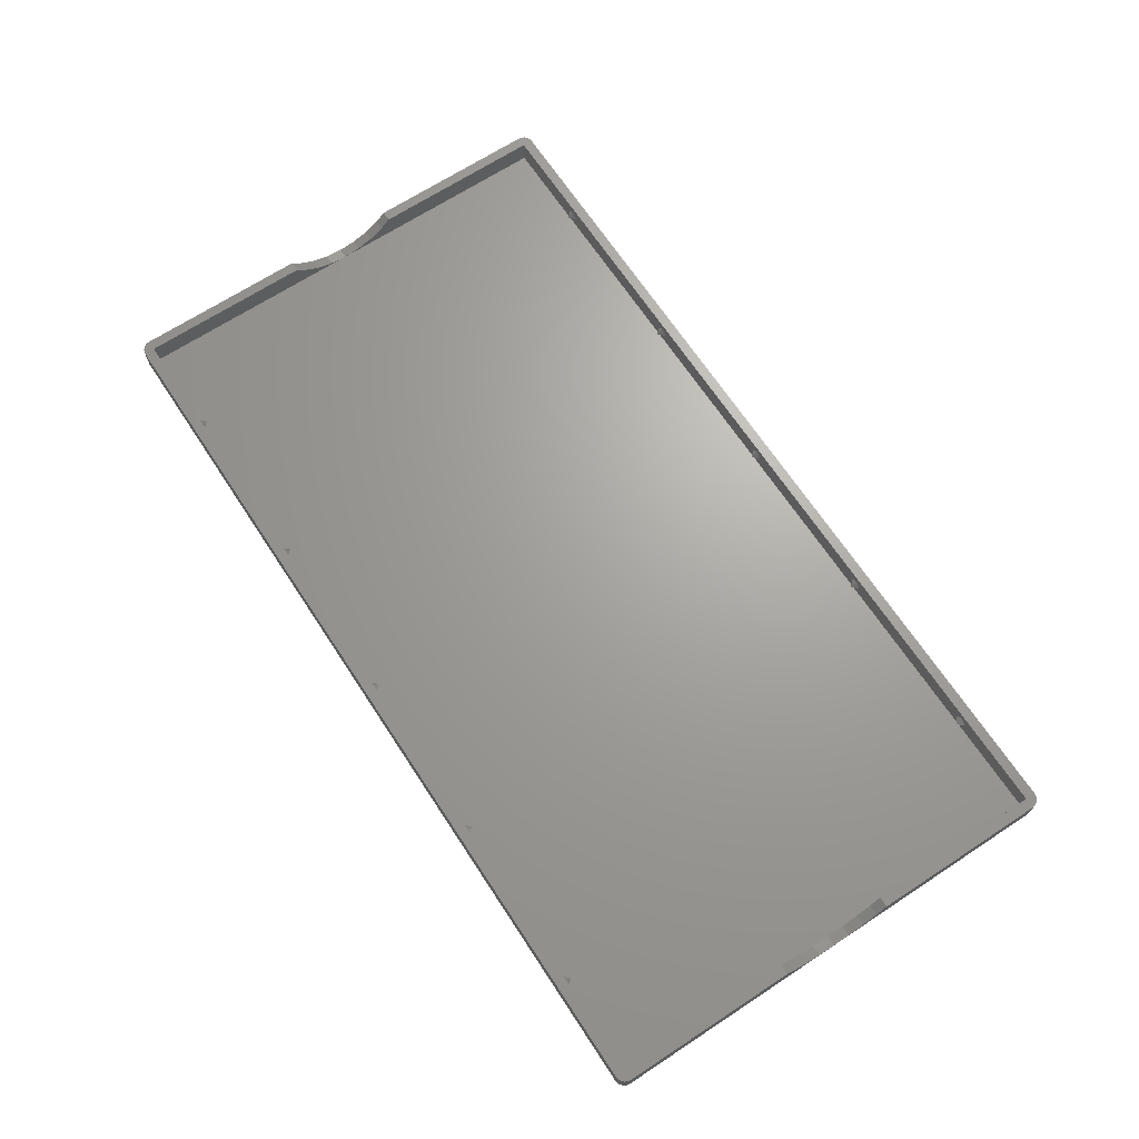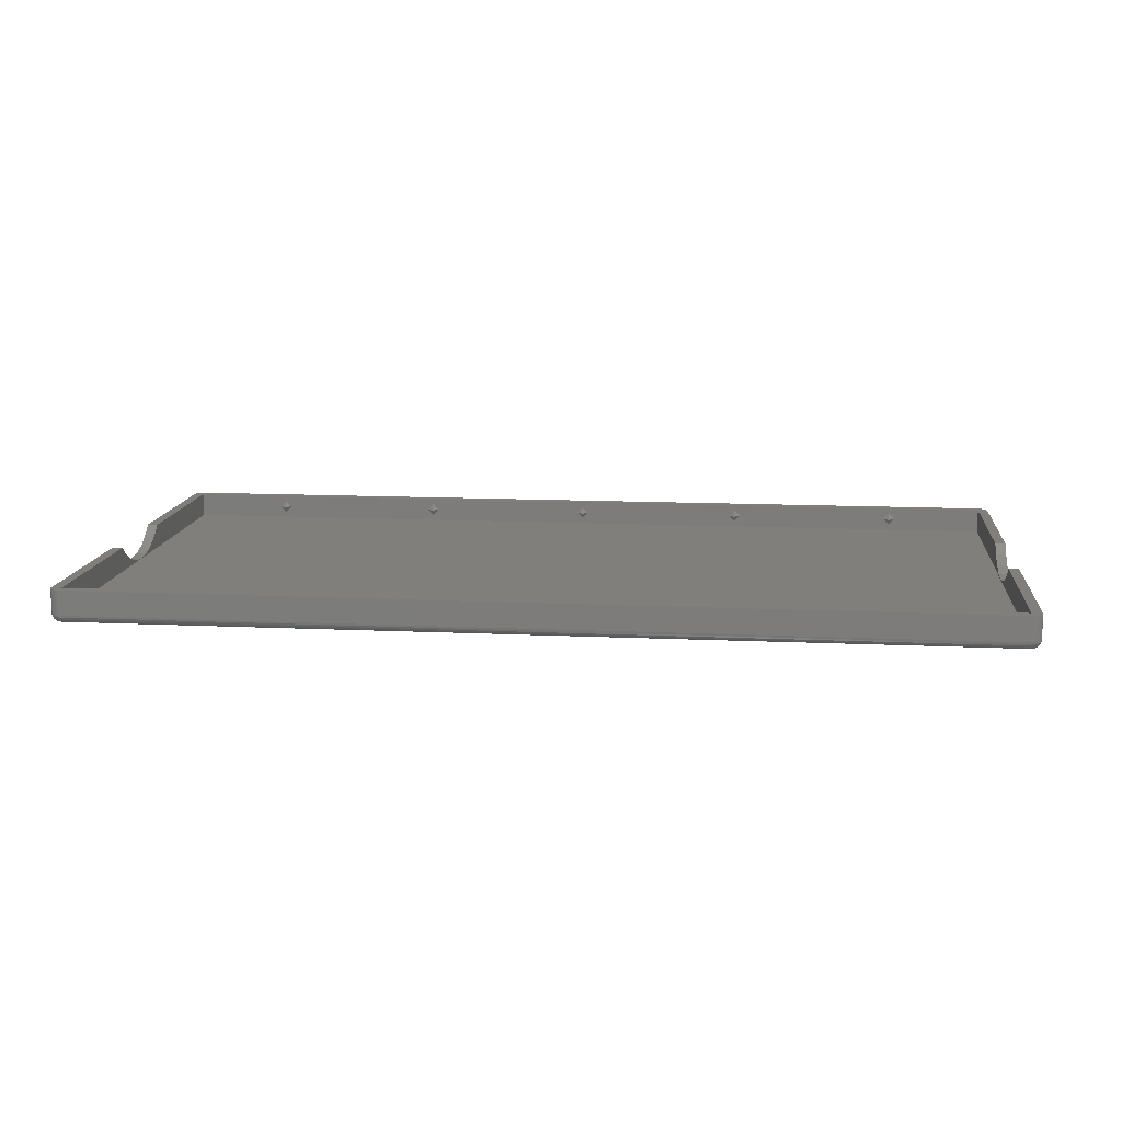
<metadata>
{"format":"stl","ext":"stl","renderer":"f3d","projection":"perspective","resolution":1024,"background":"white","views":[{"elev":67.7,"azim":56.7,"up":"+Z"},{"elev":12.9,"azim":-173.9,"up":"+Z"}]}
</metadata>
<code>
# stl→obj: 382 verts, 760 faces
v -11.41 -1.485 1.5
v -10.67 -1.485 2.243
v -10.67 -0.7425 1.5
v -9.93 -1.485 1.5
v -10.67 -1.485 0.7575
v -10.67 54.96 1.5
v -9.93 55.7 1.5
v -10.67 55.7 2.243
v -11.41 55.7 1.5
v -10.67 55.7 0.7575
v -32.76 -1.485 1.5
v -32.02 -1.485 2.243
v -32.02 -0.7425 1.5
v -31.27 -1.485 1.5
v -32.02 -1.485 0.7575
v -32.02 54.96 1.5
v -31.27 55.7 1.5
v -32.02 55.7 2.243
v -32.76 55.7 1.5
v -32.02 55.7 0.7575
v -54.1 -1.485 1.5
v -53.36 -1.485 2.243
v -53.36 -0.7425 1.5
v -53.36 -1.485 0.7575
v -52.62 -1.485 1.5
v -54.1 55.7 1.5
v -53.36 55.7 0.7575
v -53.36 54.96 1.5
v -53.36 55.7 2.243
v -52.62 55.7 1.5
v -75.45 -1.485 1.5
v -74.7 -1.485 2.243
v -74.7 -0.7425 1.5
v -74.7 -1.485 0.7575
v -73.96 -1.485 1.5
v -75.45 55.7 1.5
v -74.7 55.7 0.7575
v -74.7 54.96 1.5
v -74.7 55.7 2.243
v -73.96 55.7 1.5
v -96.79 -1.485 1.5
v -96.05 -1.485 2.243
v -96.05 -0.7425 1.5
v -96.05 -1.485 0.7575
v -95.31 -1.485 1.5
v -96.79 55.7 1.5
v -96.05 55.7 0.7575
v -96.05 54.96 1.5
v -96.05 55.7 2.243
v -95.31 55.7 1.5
v 1.485 55.7 0
v 1.485 34.2 3
v 1.485 55.7 3
v 1.485 32.99 1.91
v 1.485 31.18 0.8645
v 1.485 29.19 0.2185
v 1.485 27.11 0
v 1.485 -1.485 0
v 1.485 25.03 0.2185
v 1.485 23.04 0.8645
v 1.485 21.23 1.91
v 1.485 20.02 3
v 1.485 -1.485 3
v -108.2 -1.485 0
v -108.2 20.02 3
v -108.2 -1.485 3
v -108.2 21.23 1.91
v -108.2 23.04 0.8645
v -108.2 25.03 0.2185
v -108.2 27.11 0
v -108.2 34.2 3
v -108.2 55.7 0
v -108.2 55.7 3
v -108.2 32.99 1.91
v -108.2 31.18 0.8645
v -108.2 29.19 0.2185
v -109 56.62 -0.2079
v -108.8 56.77 -0.2079
v -109 56.56 -0.4067
v -108.3 56.96 0
v -108.6 56.9 3
v -108.3 56.96 3
v -108.6 56.9 0
v 2.504 56.45 3
v 2.328 56.64 0
v 2.328 56.64 3
v 2.504 56.45 0
v 2.416 56.12 -0.5878
v 2.416 56.38 -0.4067
v 2.537 56.17 -0.4067
v -109 -2.421 0
v -109.2 -2.226 3
v -109.2 -2.226 0
v -109 -2.421 3
v -109.4 55.7 -0.2079
v -109.5 27.11 0
v -109.5 55.7 0
v -109.4 -1.485 -0.2079
v -109.5 -1.485 0
v 1.526 56.09 -0.9511
v 1.551 56.33 -0.866
v 1.68 56.3 -0.866
v 1.526 -1.61 -0.9945
v 1.551 -1.599 -0.9945
v 1.68 -1.822 -0.9511
v 2.115 56.8 3
v 2.115 56.8 0
v 1.573 56.54 -0.7431
v 1.8 56.67 -0.5878
v 1.746 56.51 -0.7431
v 1.874 56.9 3
v 1.874 56.9 0
v 1.8 -2.454 -0.5878
v 2.061 -2.482 -0.4067
v 1.841 -2.58 -0.4067
v -109.5 25.03 0.2185
v -109.5 23.04 0.8645
v -109.5 21.23 1.91
v -109.5 20.02 3
v -109.5 -1.485 3
v -109.5 34.2 3
v -109.5 55.7 3
v -109.5 32.99 1.91
v -109.5 31.18 0.8645
v -109.5 29.19 0.2185
v -109.1 56.38 -0.4067
v -108.9 56.46 -0.5878
v -109 56.3 -0.5878
v -109.3 -1.724 -0.4067
v -109.1 -1.9 -0.5878
v -109.3 -1.953 -0.4067
v 1.614 -2.711 -0.2079
v 1.874 -2.683 0
v 1.617 -2.738 0
v 2.717 55.97 3
v 2.636 56.22 0
v 2.636 56.22 3
v 2.717 55.97 0
v 1.874 -2.683 3
v 1.617 -2.738 3
v -109.3 56.21 -0.2079
v -109.3 56.17 -0.4067
v -108.8 56.8 0
v -109 56.64 3
v -108.8 56.8 3
v -109 56.64 0
v 1.614 56.93 -0.2079
v 1.617 56.96 0
v -108.4 56.04 -0.9511
v -108.3 56.08 -0.9511
v -108.3 55.82 -0.9945
v -108.5 -2.454 -0.5878
v -108.3 -2.323 -0.7431
v -108.3 -2.499 -0.5878
v -109 -1.828 -0.7431
v -108.9 -1.981 -0.7431
v -109.3 -1.986 -0.2079
v -109.1 -2.162 -0.4067
v -108.8 -2.482 -0.4067
v -108.6 -2.58 -0.4067
v -109 -2.401 -0.2079
v -109 -2.34 -0.4067
v -108.8 -2.552 -0.2079
v 2.416 -1.9 -0.5878
v 2.611 -1.724 -0.4067
v 2.537 -1.953 -0.4067
v 1.866 56.88 -0.2079
v 2.101 56.77 -0.2079
v 1.907 56.44 -0.7431
v 1.8 56.25 -0.866
v 1.617 56.96 3
v -109.2 56.45 3
v -109.4 56.22 3
v -109.4 55.97 3
v 2.745 55.7 3
v 2.745 34.2 3
v -109.4 -1.747 3
v -108.6 -2.683 3
v -108.3 -2.738 3
v -108.8 -2.576 3
v -109.4 -1.997 3
v 2.745 -1.485 3
v 2.745 20.02 3
v 2.717 -1.747 3
v 2.636 -1.997 3
v 2.504 -2.226 3
v 2.328 -2.421 3
v 2.115 -2.576 3
v 2.745 55.7 0
v 2.482 56.43 -0.2079
v -108.6 56.8 -0.4067
v -108.8 56.7 -0.4067
v -109.4 -1.485 -0.4067
v -109.4 -1.741 -0.2079
v -109.4 55.7 -0.4067
v -109.4 55.96 -0.2079
v -109.2 -1.485 -0.5878
v -109.2 55.7 -0.5878
v -109.2 -1.697 -0.5878
v -109 -1.485 -0.7431
v -109 -1.66 -0.7431
v -109 -2.084 -0.5878
v 2.745 27.11 0
v 2.717 55.7 -0.2079
v 2.717 -1.485 -0.2079
v 2.745 -1.485 0
v 2.31 56.62 -0.2079
v 2.255 56.56 -0.4067
v 2.636 -1.485 -0.4067
v 2.115 -2.576 0
v 1.526 -1.872 -0.9511
v -108.2 -1.616 -0.9945
v 1.499 -1.616 -0.9945
v -108.2 -1.872 -0.9511
v 1.605 56.08 -0.9511
v 1.68 56.04 -0.9511
v -108.3 -2.738 0
v 1.605 56.85 -0.4067
v 1.592 56.72 -0.5878
v 1.841 56.8 -0.4067
v 2.611 56.21 -0.2079
v 2.061 56.7 -0.4067
v -109.2 -2.209 -0.2079
v -108.6 56.88 -0.2079
v -108.3 56.93 -0.2079
v -109.2 55.92 -0.5878
v -108.8 -1.485 -0.866
v -108.8 -1.616 -0.866
v -108.4 -1.822 -0.9511
v -108.3 -1.599 -0.9945
v -108.2 -1.61 -0.9945
v -108.8 -1.741 -0.866
v -108.9 -2.243 -0.5878
v -108.8 -2.112 -0.7431
v -108.8 -2.576 0
v 2.167 56.46 -0.5878
v 1.907 56.17 -0.866
v 2.167 56.2 -0.7431
v 1.995 56.08 -0.866
v 2.636 55.7 -0.4067
v 2.717 -1.747 0
v 2.31 -2.084 -0.5878
v 2.416 -2.162 -0.4067
v 1.617 -1.485 -0.9945
v 1.874 55.7 -0.9511
v 1.874 -1.485 -0.9511
v 1.617 55.7 -0.9945
v 2.101 -1.616 -0.866
v 2.115 -1.485 -0.866
v 2.328 -1.485 -0.7431
v -108.3 -1.855 -0.9511
v -108.3 -2.112 -0.866
v -108.3 56.85 -0.4067
v 2.049 56.33 -0.7431
v 2.328 55.7 -0.7431
v 2.115 55.7 -0.866
v -109.4 -1.747 0
v -109.4 -1.997 0
v -109.4 55.97 0
v -109 56.05 -0.7431
v -108.8 55.96 -0.866
v -108.8 55.84 -0.866
v -108.9 56.2 -0.7431
v -108.8 56.33 -0.7431
v -109.2 56.45 0
v -109.4 56.22 0
v 1.551 -2.112 -0.866
v 1.605 -1.855 -0.9511
v 1.68 -2.084 -0.866
v -108.5 -1.714 -0.9511
v -108.3 -1.583 -0.9945
v -108.5 -1.774 -0.9511
v -108.7 -2.368 -0.5878
v -108.6 -2.215 -0.7431
v -108.6 -2.683 0
v -108.3 -2.63 -0.4067
v 2.482 -1.697 -0.5878
v 2.504 -1.485 -0.5878
v 2.504 -2.226 0
v 2.328 -2.421 0
v 2.745 32.99 1.91
v 2.745 31.18 0.8645
v 2.745 29.19 0.2185
v 2.745 21.23 1.91
v 2.745 23.04 0.8645
v 2.745 25.03 0.2185
v 1.573 -1.583 -0.9945
v 1.866 -2.657 -0.2079
v 1.866 -1.566 -0.9511
v 1.592 -2.499 -0.5878
v 1.746 -2.287 -0.7431
v 2.504 55.7 -0.5878
v 2.611 55.94 -0.4067
v 2.691 55.96 -0.2079
v -109.1 56.12 -0.5878
v -109 55.88 -0.7431
v -108.2 55.84 -0.9945
v 1.499 55.84 -0.9945
v -108.2 56.09 -0.9511
v -108.6 -1.953 -0.866
v -108.5 -2.031 -0.866
v -108.7 -1.855 -0.866
v -108.4 -2.084 -0.866
v -108.5 -2.287 -0.7431
v -108.6 -2.657 -0.2079
v 1.605 -2.63 -0.4067
v 2.31 56.3 -0.5878
v 2.691 -1.741 -0.2079
v 1.614 -1.512 -0.9945
v 1.573 -2.323 -0.7431
v 2.31 -2.401 -0.2079
v 2.482 -2.209 -0.2079
v 2.255 -1.828 -0.7431
v 2.31 -1.66 -0.7431
v 2.255 56.05 -0.7431
v 2.482 55.92 -0.5878
v 2.31 55.88 -0.7431
v -108.3 56.33 -0.866
v -108.3 56.54 -0.7431
v -108.3 56.72 -0.5878
v -108.6 -1.566 -0.9511
v -108.3 -1.512 -0.9945
v -108.3 -1.539 -0.9945
v -108.6 56.44 -0.7431
v -108.5 56.51 -0.7431
v -108.4 56.3 -0.866
v -108.6 -1.643 -0.9511
v -108.3 -2.711 -0.2079
v 1.995 56.59 -0.5878
v 1.841 -1.643 -0.9511
v 2.061 -1.741 -0.866
v 1.907 -2.215 -0.7431
v 1.605 -1.539 -0.9945
v 1.592 -1.562 -0.9945
v 1.614 55.73 -0.9945
v 1.605 55.76 -0.9945
v 1.592 55.78 -0.9945
v 1.573 55.8 -0.9945
v 1.551 55.82 -0.9945
v 1.526 55.83 -0.9945
v -108.3 -1.485 -0.9945
v -108.3 55.7 -0.9945
v -108.2 55.83 -0.9945
v -108.3 -1.562 -0.9945
v -108.3 55.8 -0.9945
v -108.3 55.78 -0.9945
v -108.3 55.76 -0.9945
v -108.3 55.73 -0.9945
v 2.611 -1.986 -0.2079
v 2.636 -1.997 0
v 1.995 -2.368 -0.5878
v 2.167 -2.243 -0.5878
v 2.101 -2.552 -0.2079
v 2.049 -2.112 -0.7431
v 2.167 -1.981 -0.7431
v -109.2 56.43 -0.2079
v -108.6 55.86 -0.9511
v -108.6 55.79 -0.9511
v -108.7 56.59 -0.5878
v -108.7 56.08 -0.866
v -108.6 -1.485 -0.9511
v 1.746 -1.774 -0.9511
v 1.995 -1.855 -0.866
v 1.907 -1.953 -0.866
v 2.255 -2.34 -0.4067
v 1.8 55.93 -0.9511
v 1.746 55.99 -0.9511
v -109.3 55.94 -0.4067
v -109 55.7 -0.7431
v -108.8 55.7 -0.866
v -108.6 55.7 -0.9511
v -108.6 56.17 -0.866
v -108.5 55.99 -0.9511
v -108.5 55.93 -0.9511
v -108.5 56.67 -0.5878
v 1.8 -2.031 -0.866
v 1.8 -1.714 -0.9511
v 2.101 55.84 -0.866
v 1.866 55.79 -0.9511
v -108.5 56.25 -0.866
v 1.841 55.86 -0.9511
v 2.061 55.96 -0.866
f 1 2 3
f 2 4 3
f 5 3 4
f 1 3 5
f 6 7 8
f 9 6 8
f 6 10 7
f 9 10 6
f 11 12 13
f 12 14 13
f 15 13 14
f 11 13 15
f 16 17 18
f 19 16 18
f 16 20 17
f 19 20 16
f 21 22 23
f 21 23 24
f 24 23 25
f 22 25 23
f 26 27 28
f 26 28 29
f 28 27 30
f 28 30 29
f 31 32 33
f 31 33 34
f 34 33 35
f 32 35 33
f 36 37 38
f 36 38 39
f 38 37 40
f 38 40 39
f 41 42 43
f 41 43 44
f 44 43 45
f 42 45 43
f 46 47 48
f 46 48 49
f 48 47 50
f 48 50 49
f 51 52 53
f 51 54 52
f 51 55 54
f 51 56 55
f 56 51 57
f 58 59 57
f 58 60 59
f 58 61 60
f 58 62 61
f 62 58 63
f 64 65 66
f 65 64 67
f 67 64 68
f 68 64 69
f 69 64 70
f 71 72 73
f 74 72 71
f 75 72 74
f 76 72 75
f 72 76 70
f 17 8 18
f 17 9 8
f 20 9 17
f 9 20 10
f 30 18 29
f 30 19 18
f 27 19 30
f 19 27 20
f 40 29 39
f 40 26 29
f 37 26 40
f 26 37 27
f 50 39 49
f 50 36 39
f 47 36 50
f 36 47 37
f 39 73 49
f 73 46 49
f 72 46 73
f 72 37 47
f 37 72 27
f 27 72 20
f 51 20 72
f 46 72 47
f 73 39 53
f 29 53 39
f 18 53 29
f 8 53 18
f 7 53 8
f 51 7 10
f 7 51 53
f 20 51 10
f 70 57 51
f 70 51 72
f 57 70 58
f 58 70 64
f 31 42 32
f 31 45 42
f 34 45 31
f 45 34 44
f 21 32 22
f 21 35 32
f 24 35 21
f 35 24 34
f 11 22 12
f 11 25 22
f 15 25 11
f 25 15 24
f 1 12 2
f 1 14 12
f 5 14 1
f 14 5 15
f 12 63 2
f 63 4 2
f 58 4 63
f 58 15 5
f 15 58 24
f 24 58 34
f 64 34 58
f 4 58 5
f 63 12 66
f 22 66 12
f 32 66 22
f 42 66 32
f 41 66 42
f 64 41 44
f 41 64 66
f 34 64 44
f 77 78 79
f 80 81 82
f 81 80 83
f 84 85 86
f 85 84 87
f 88 89 90
f 91 92 93
f 92 91 94
f 95 96 97
f 98 96 95
f 96 98 99
f 100 101 102
f 103 104 105
f 85 106 86
f 106 85 107
f 108 109 110
f 107 111 106
f 111 107 112
f 113 114 115
f 99 116 96
f 99 117 116
f 99 118 117
f 99 119 118
f 119 99 120
f 97 121 122
f 97 123 121
f 97 124 123
f 97 125 124
f 125 97 96
f 126 127 128
f 129 130 131
f 132 133 134
f 135 136 137
f 136 135 138
f 134 139 140
f 139 134 133
f 141 126 142
f 143 144 145
f 144 143 146
f 147 148 112
f 149 150 151
f 152 153 154
f 130 155 156
f 157 131 158
f 159 152 160
f 161 162 163
f 164 165 166
f 167 112 168
f 102 169 170
f 171 73 53
f 82 73 171
f 81 73 82
f 145 73 81
f 144 73 145
f 172 73 144
f 173 73 172
f 174 73 173
f 73 174 122
f 73 122 71
f 71 122 121
f 53 175 135
f 53 135 137
f 53 137 84
f 53 84 86
f 53 86 106
f 53 106 111
f 53 111 171
f 175 53 176
f 176 53 52
f 120 66 65
f 177 66 120
f 66 178 179
f 66 180 178
f 66 94 180
f 66 92 94
f 66 181 92
f 120 65 119
f 66 177 181
f 63 182 183
f 182 63 184
f 184 63 185
f 185 63 186
f 186 63 187
f 187 63 188
f 188 63 139
f 63 183 62
f 139 63 140
f 66 140 63
f 140 66 179
f 175 138 135
f 138 175 189
f 112 171 111
f 171 112 148
f 190 87 136
f 78 191 192
f 112 107 168
f 83 145 81
f 145 83 143
f 98 193 194
f 193 95 195
f 95 193 98
f 79 192 127
f 196 141 142
f 197 195 198
f 195 197 193
f 199 200 201
f 158 162 161
f 130 156 202
f 203 204 189
f 205 203 206
f 203 205 204
f 168 207 208
f 165 209 205
f 133 188 139
f 188 133 210
f 211 212 213
f 212 211 214
f 91 161 163
f 215 170 216
f 162 159 163
f 217 140 179
f 140 217 134
f 218 147 167
f 219 218 220
f 218 167 220
f 221 136 138
f 101 108 102
f 146 143 78
f 220 168 222
f 223 161 91
f 224 225 191
f 195 226 198
f 200 227 228
f 99 98 194
f 229 230 231
f 155 228 232
f 233 156 234
f 91 163 235
f 236 208 89
f 237 238 239
f 205 240 204
f 240 205 209
f 184 206 182
f 206 184 241
f 242 164 243
f 244 245 246
f 245 244 247
f 248 249 250
f 251 214 252
f 83 80 225
f 218 225 147
f 225 218 253
f 148 82 171
f 82 148 80
f 147 80 148
f 80 147 225
f 237 254 238
f 147 112 167
f 249 255 250
f 255 249 256
f 190 136 221
f 99 194 257
f 258 177 257
f 177 258 181
f 97 259 196
f 260 261 262
f 263 127 264
f 265 144 146
f 144 265 172
f 266 172 265
f 172 266 173
f 251 231 214
f 267 268 269
f 229 231 251
f 270 271 272
f 159 273 152
f 233 274 273
f 193 197 199
f 197 200 199
f 199 201 130
f 158 202 233
f 275 179 178
f 179 275 217
f 160 152 276
f 258 157 223
f 207 85 190
f 220 167 168
f 204 138 189
f 277 278 209
f 250 278 277
f 187 279 186
f 279 187 280
f 176 189 175
f 281 189 176
f 282 189 281
f 283 189 282
f 189 283 203
f 206 183 182
f 183 206 284
f 284 206 285
f 285 206 286
f 286 206 203
f 104 287 105
f 243 164 166
f 214 231 212
f 132 288 133
f 241 205 206
f 244 246 289
f 290 291 113
f 250 292 278
f 292 250 255
f 293 294 204
f 219 220 109
f 222 168 208
f 209 292 240
f 292 209 278
f 93 181 258
f 181 93 92
f 259 173 266
f 173 259 174
f 97 174 259
f 174 97 122
f 259 266 196
f 295 260 296
f 297 100 298
f 100 297 299
f 274 300 301
f 211 268 267
f 156 232 302
f 303 251 252
f 233 234 274
f 158 130 202
f 233 273 159
f 152 304 153
f 202 156 233
f 130 201 155
f 163 305 275
f 154 306 276
f 306 154 290
f 91 180 94
f 180 91 235
f 163 159 160
f 93 223 91
f 258 223 93
f 168 85 207
f 168 107 85
f 236 89 307
f 190 221 90
f 165 205 308
f 267 214 211
f 214 267 252
f 213 103 211
f 309 244 289
f 267 269 310
f 306 115 288
f 311 312 280
f 308 205 241
f 313 314 277
f 248 314 313
f 137 87 84
f 87 137 136
f 85 87 190
f 207 190 89
f 208 207 89
f 108 219 109
f 110 109 169
f 315 316 317
f 100 102 215
f 293 221 294
f 88 90 293
f 222 208 236
f 257 120 99
f 120 257 177
f 194 157 258
f 97 196 95
f 95 196 195
f 318 108 101
f 108 318 319
f 83 225 224
f 319 219 108
f 219 319 320
f 299 101 100
f 101 299 318
f 321 322 323
f 260 263 261
f 324 325 326
f 290 153 310
f 153 290 154
f 274 303 304
f 272 271 229
f 321 323 327
f 327 323 270
f 274 301 303
f 301 251 303
f 201 228 155
f 200 228 201
f 194 129 131
f 131 130 158
f 228 327 232
f 155 232 156
f 162 233 159
f 158 233 162
f 328 134 217
f 134 328 132
f 275 328 217
f 306 288 132
f 290 113 306
f 305 276 328
f 275 305 328
f 235 163 275
f 235 178 180
f 178 235 275
f 223 158 161
f 157 158 223
f 220 222 329
f 238 236 307
f 289 246 249
f 330 248 331
f 291 332 113
f 333 309 289
f 213 244 309
f 244 213 247
f 213 309 333
f 298 247 213
f 213 333 334
f 247 298 335
f 213 334 287
f 335 298 336
f 213 287 104
f 336 298 337
f 213 104 103
f 337 298 338
f 338 298 339
f 339 298 340
f 212 298 213
f 212 297 298
f 341 212 231
f 212 341 297
f 341 231 230
f 342 297 341
f 341 230 271
f 297 342 343
f 341 271 344
f 343 342 151
f 341 344 323
f 151 342 345
f 341 323 322
f 345 342 346
f 346 342 347
f 347 342 348
f 280 312 279
f 349 241 350
f 351 352 114
f 353 311 280
f 349 308 241
f 185 241 184
f 241 185 350
f 277 209 165
f 313 277 164
f 349 165 308
f 166 165 349
f 354 355 352
f 164 277 165
f 292 293 240
f 89 190 90
f 108 110 102
f 102 110 169
f 317 316 255
f 238 307 88
f 294 138 204
f 221 138 294
f 238 88 315
f 237 169 254
f 257 194 258
f 141 356 126
f 142 126 295
f 262 357 358
f 127 359 324
f 266 356 141
f 78 224 191
f 263 360 261
f 274 304 152
f 273 274 152
f 156 302 300
f 361 341 321
f 270 344 271
f 304 303 153
f 303 252 153
f 300 272 301
f 229 271 230
f 228 321 327
f 227 321 228
f 129 199 130
f 194 131 157
f 234 300 274
f 156 300 234
f 302 272 300
f 302 270 272
f 332 352 351
f 269 332 291
f 276 132 328
f 132 276 306
f 169 329 236
f 329 222 236
f 211 103 268
f 362 363 364
f 332 354 352
f 289 249 248
f 310 252 267
f 252 310 153
f 312 349 350
f 312 166 349
f 288 353 133
f 306 113 115
f 353 280 210
f 133 353 210
f 312 350 279
f 186 350 185
f 350 186 279
f 352 242 243
f 114 365 353
f 314 250 277
f 248 250 314
f 307 89 88
f 90 221 293
f 316 293 292
f 255 316 292
f 337 366 336
f 340 215 339
f 170 169 237
f 246 256 249
f 256 246 245
f 367 237 239
f 254 236 238
f 169 236 254
f 196 142 368
f 196 368 195
f 369 262 370
f 371 358 342
f 368 142 295
f 226 295 296
f 296 260 262
f 200 370 227
f 370 200 369
f 372 149 373
f 372 373 374
f 356 146 77
f 191 320 375
f 79 78 192
f 146 78 77
f 227 361 321
f 321 341 322
f 375 320 319
f 325 319 326
f 219 253 218
f 253 219 320
f 163 160 305
f 305 160 276
f 152 154 276
f 232 327 302
f 302 327 270
f 270 323 344
f 301 272 229
f 301 229 251
f 193 199 129
f 194 193 129
f 113 332 351
f 113 351 114
f 109 220 329
f 109 329 169
f 268 105 376
f 362 364 376
f 362 377 363
f 103 105 268
f 364 355 354
f 334 333 377
f 355 313 164
f 364 363 355
f 310 269 291
f 310 291 290
f 365 243 312
f 243 166 312
f 115 353 288
f 115 114 353
f 210 187 188
f 187 210 280
f 315 88 316
f 88 293 316
f 293 204 240
f 378 317 255
f 378 315 317
f 338 367 337
f 215 102 170
f 247 379 245
f 367 170 237
f 368 295 226
f 195 368 226
f 295 263 260
f 295 126 128
f 126 77 79
f 126 79 127
f 356 77 126
f 196 266 141
f 198 226 369
f 197 369 200
f 369 197 198
f 324 326 380
f 372 380 149
f 357 374 347
f 380 150 149
f 78 83 224
f 143 83 78
f 265 146 356
f 266 265 356
f 361 342 341
f 342 361 371
f 227 371 361
f 371 227 370
f 359 375 324
f 191 253 320
f 191 225 253
f 334 377 362
f 287 334 362
f 363 331 355
f 330 331 363
f 333 289 330
f 330 289 248
f 269 376 332
f 268 376 269
f 376 364 354
f 376 354 332
f 355 164 242
f 352 355 242
f 352 243 365
f 114 352 365
f 378 255 256
f 381 378 379
f 340 100 215
f 298 100 340
f 295 128 263
f 128 127 263
f 226 296 369
f 369 296 262
f 150 343 151
f 150 299 343
f 343 299 297
f 380 326 150
f 360 374 357
f 262 261 357
f 358 357 347
f 261 360 357
f 372 324 380
f 127 324 264
f 192 191 359
f 127 192 359
f 359 191 375
f 105 362 376
f 287 362 105
f 331 313 355
f 331 248 313
f 377 330 363
f 333 330 377
f 365 312 311
f 353 365 311
f 382 315 378
f 382 238 315
f 381 382 378
f 379 378 256
f 337 367 366
f 367 239 366
f 326 299 150
f 264 324 372
f 263 264 372
f 373 149 345
f 149 151 345
f 370 262 358
f 370 358 371
f 374 373 345
f 324 375 325
f 375 319 325
f 239 238 382
f 381 239 382
f 366 239 381
f 216 170 367
f 326 318 299
f 326 319 318
f 360 372 374
f 263 372 360
f 358 347 348
f 358 348 342
f 374 345 346
f 374 346 347
f 379 256 245
f 336 366 381
f 339 216 367
f 339 215 216
f 336 381 379
f 335 379 247
f 339 367 338
f 336 379 335
f 56 203 283
f 203 56 57
f 125 70 76
f 70 125 96
f 60 284 285
f 284 60 61
f 117 67 68
f 67 117 118
f 55 283 282
f 283 55 56
f 124 76 75
f 76 124 125
f 52 281 176
f 281 52 54
f 121 74 71
f 74 121 123
f 57 286 203
f 286 57 59
f 96 69 70
f 69 96 116
f 54 282 281
f 282 54 55
f 123 75 74
f 75 123 124
f 59 285 286
f 285 59 60
f 116 68 69
f 68 116 117
f 61 183 284
f 183 61 62
f 118 65 67
f 65 118 119

</code>
